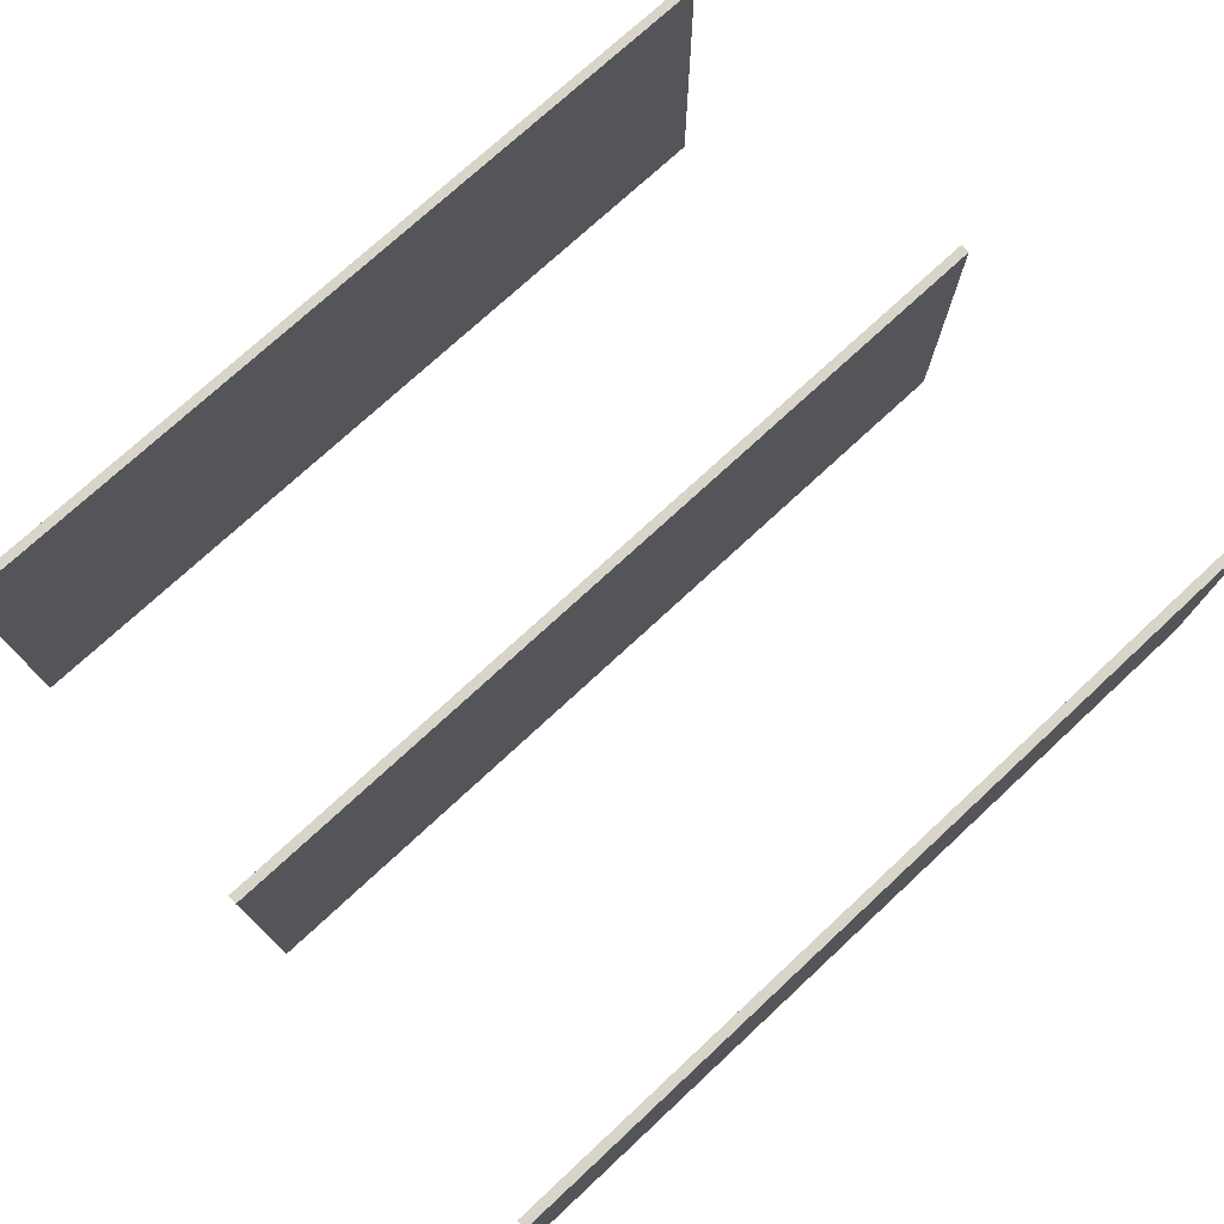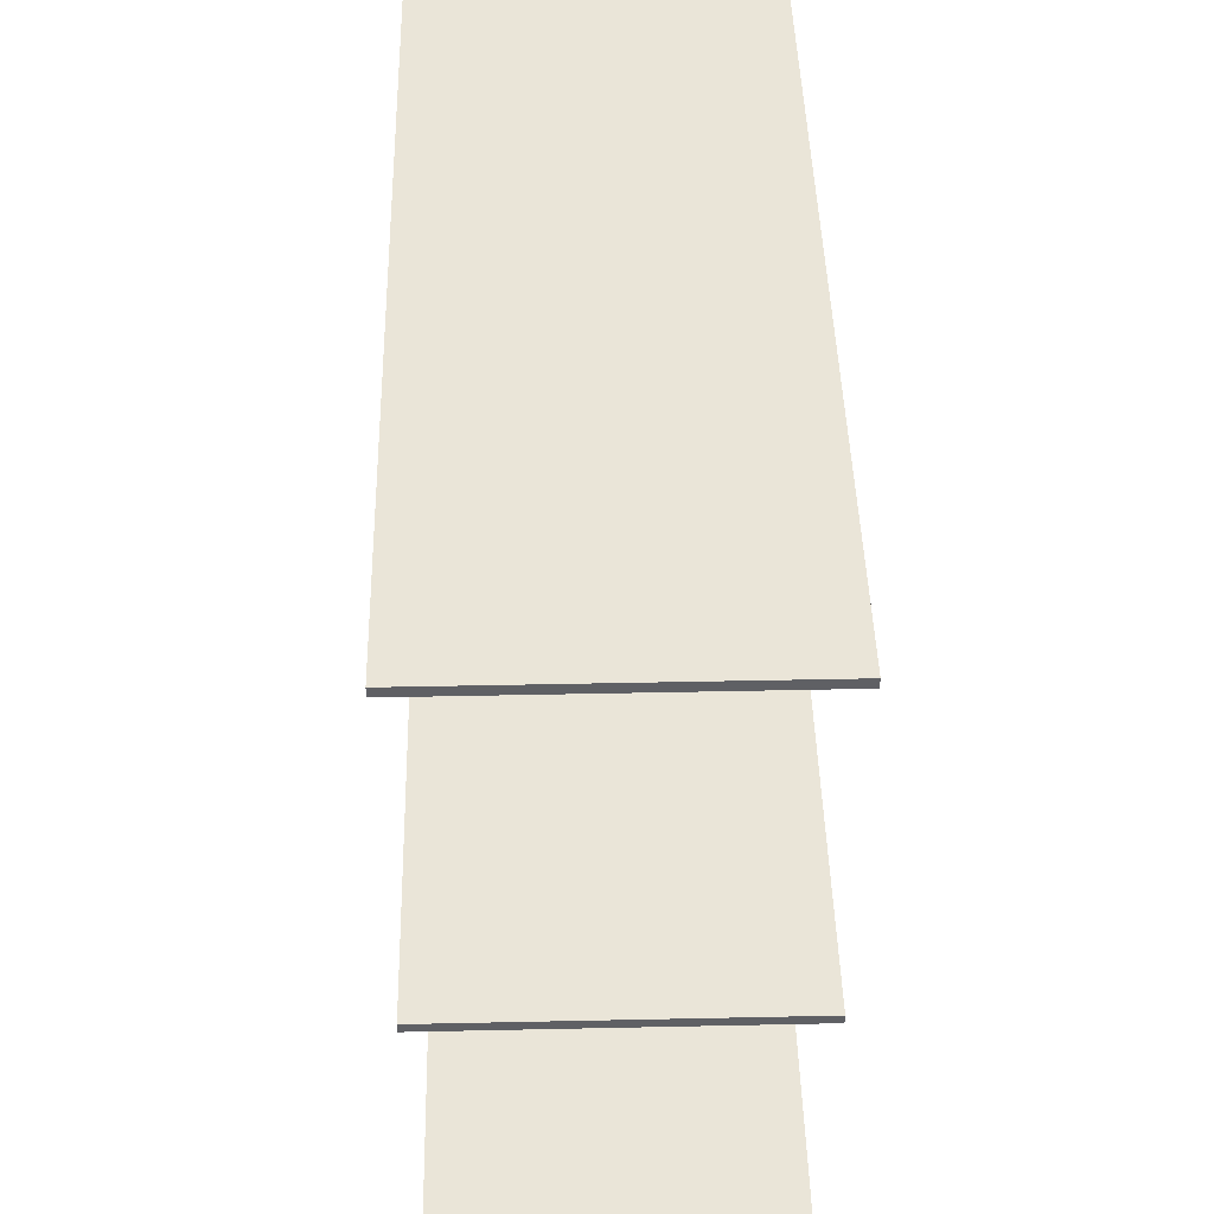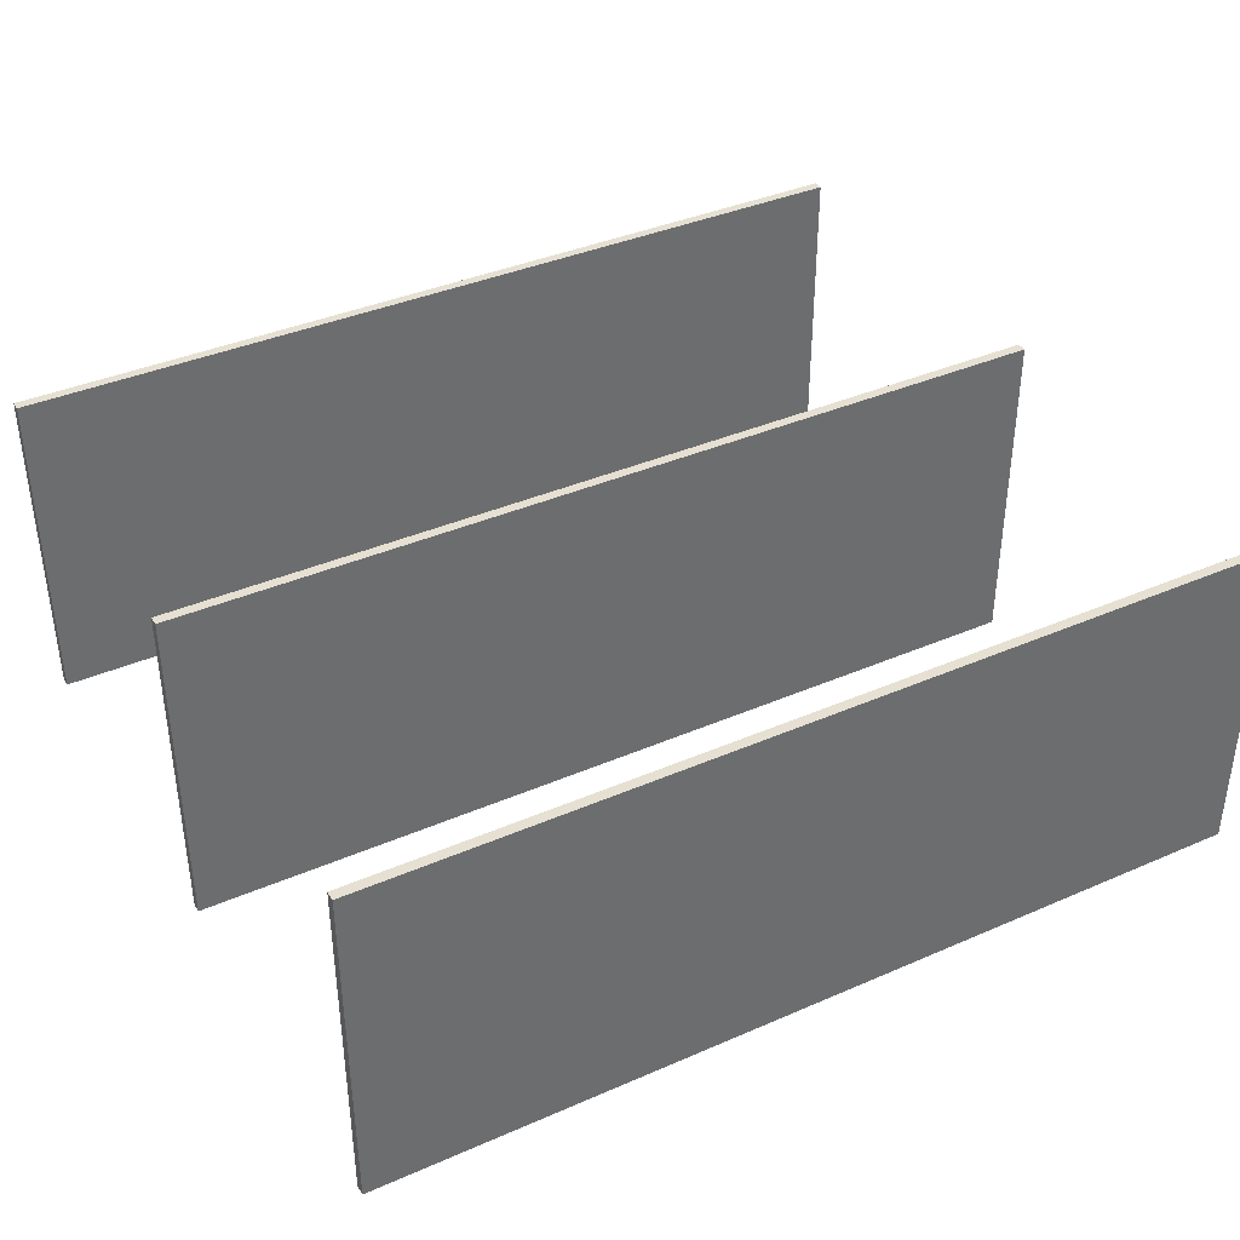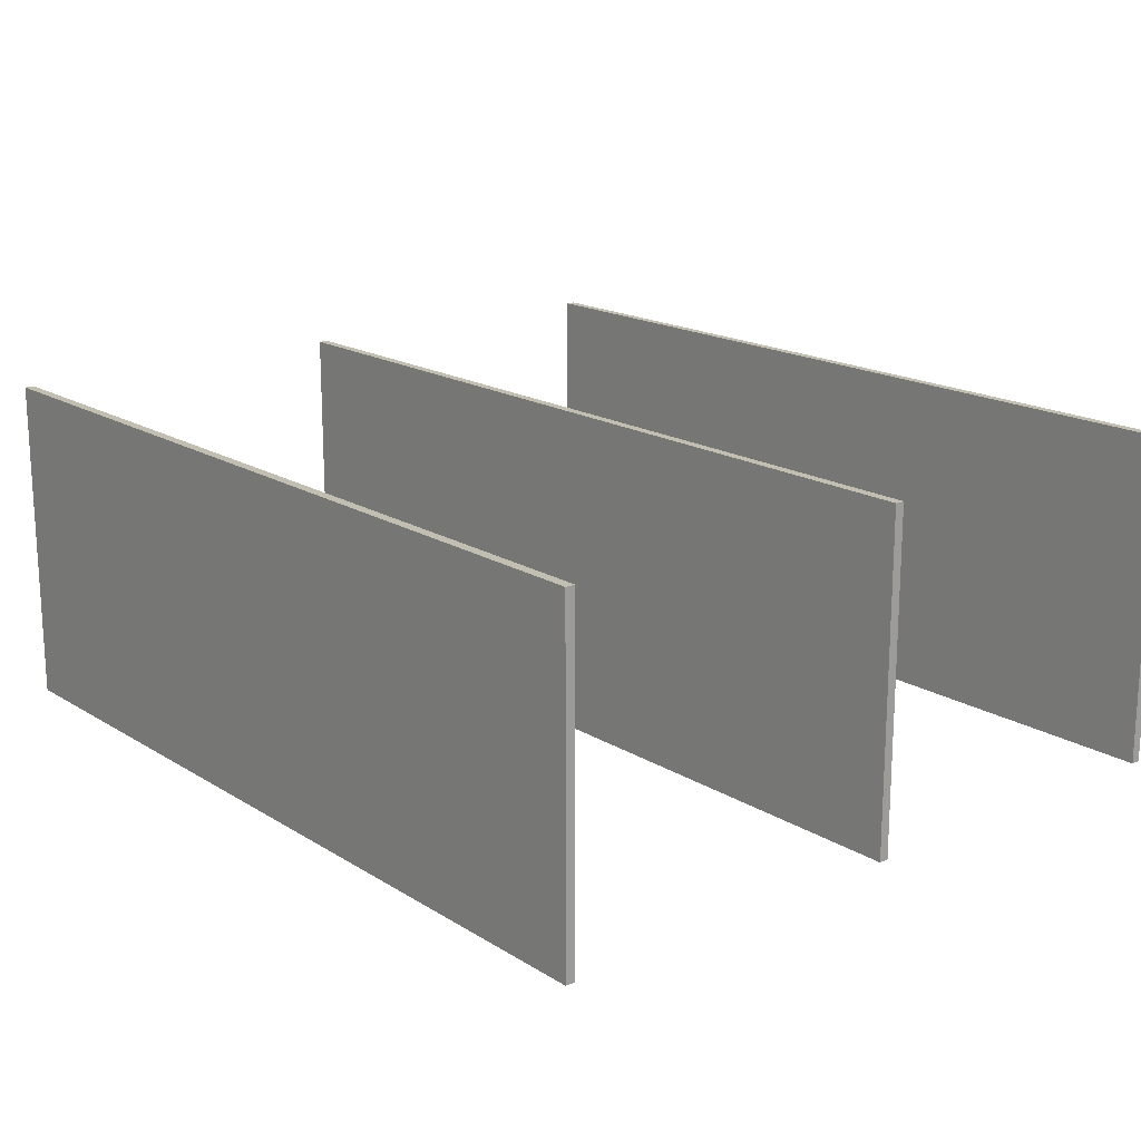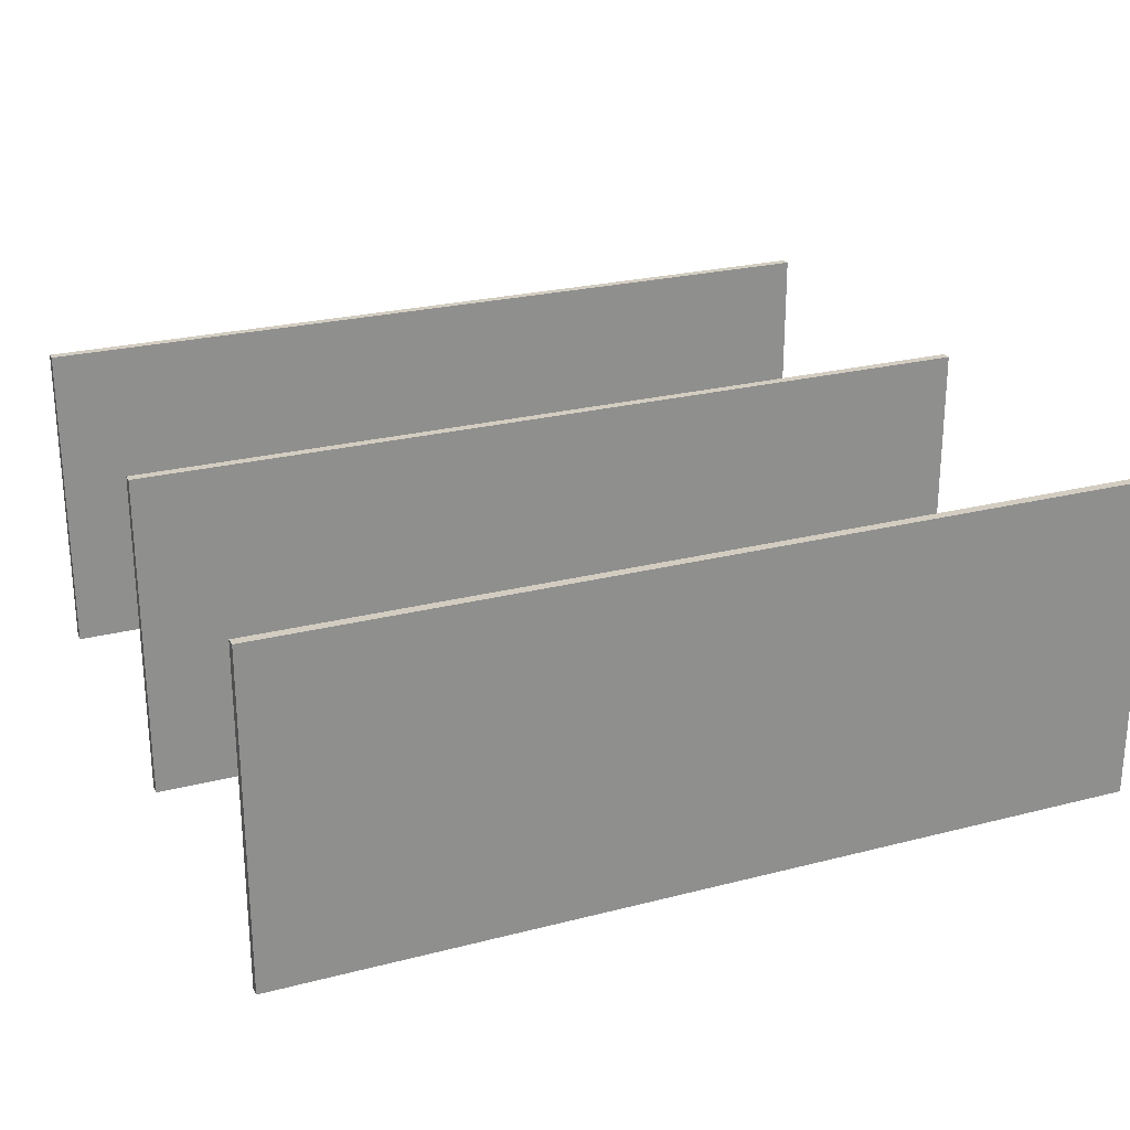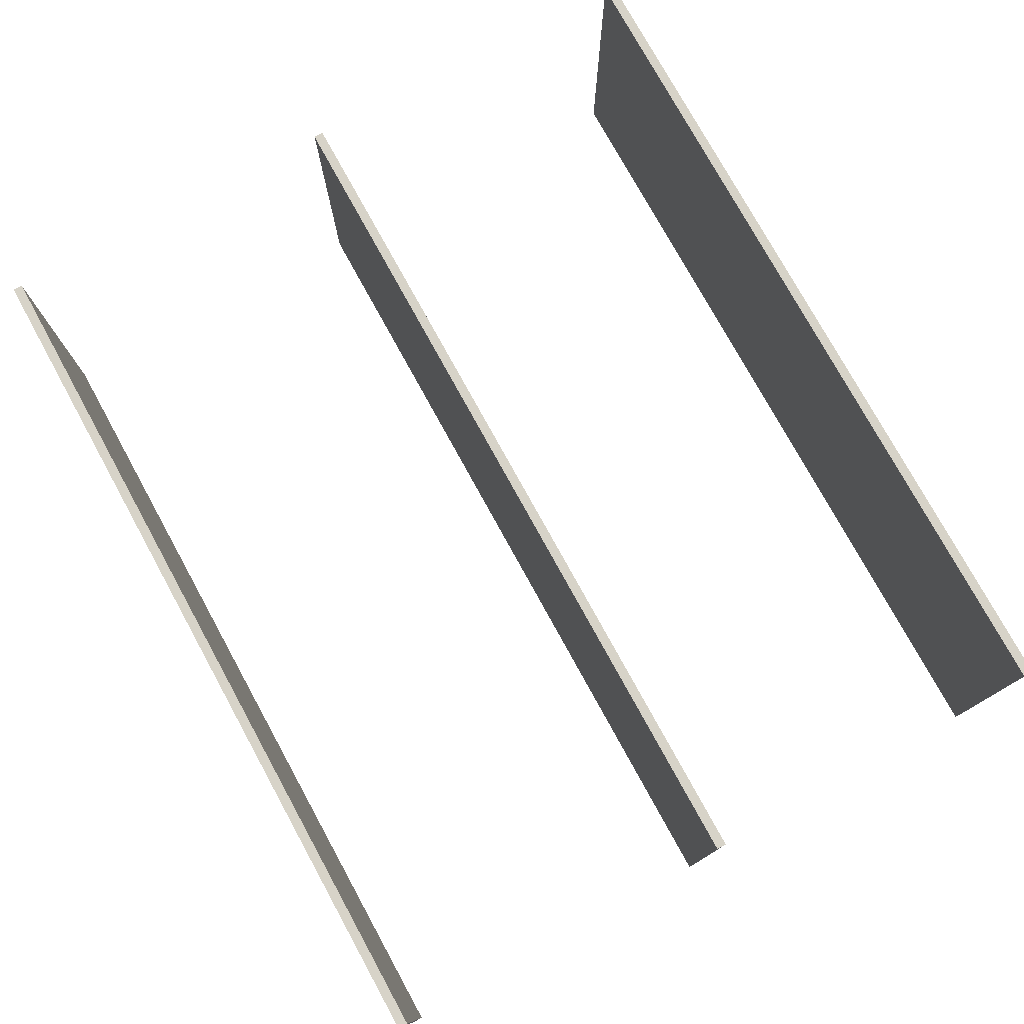
<metadata>
{"format":"obj","ext":"obj","renderer":"f3d","projection":"perspective","resolution":1024,"background":"white","views":[{"elev":74.8,"azim":-42.8,"up":"+Z"},{"elev":45.0,"azim":-91.4,"up":"+Y"},{"elev":38.5,"azim":-28.7,"up":"+Z"},{"elev":17.4,"azim":50.3,"up":"+Z"},{"elev":24.8,"azim":-22.7,"up":"+Z"},{"elev":77.1,"azim":61.2,"up":"+Z"}]}
</metadata>
<code>
v -84.29 234.3 68.67
v 84.29 234.3 68.67
v -84.29 236.1 68.67
v 84.29 236.1 68.67
v -84.29 236.1 4.641
v 84.29 236.1 4.641
v -84.29 234.3 4.641
v 84.29 234.3 4.641
v -84.29 164.3 68.67
v 84.29 164.3 68.67
v -84.29 166.1 68.67
v 84.29 166.1 68.67
v -84.29 166.1 4.641
v 84.29 166.1 4.641
v -84.29 164.3 4.641
v 84.29 164.3 4.641
v -84.29 94.29 68.67
v 84.29 94.29 68.67
v -84.29 96.15 68.67
v 84.29 96.15 68.67
v -84.29 96.15 4.641
v 84.29 96.15 4.641
v -84.29 94.29 4.641
v 84.29 94.29 4.641
f 1 2 4 3
f 3 4 6 5
f 5 6 8 7
f 7 8 2 1
f 5 7 1 3
f 6 4 2 8
f 9 10 12 11
f 11 12 14 13
f 13 14 16 15
f 15 16 10 9
f 9 11 13 15
f 10 16 14 12
f 17 18 20 19
f 19 20 22 21
f 21 22 24 23
f 23 24 18 17
f 17 19 21 23
f 18 24 22 20

</code>
